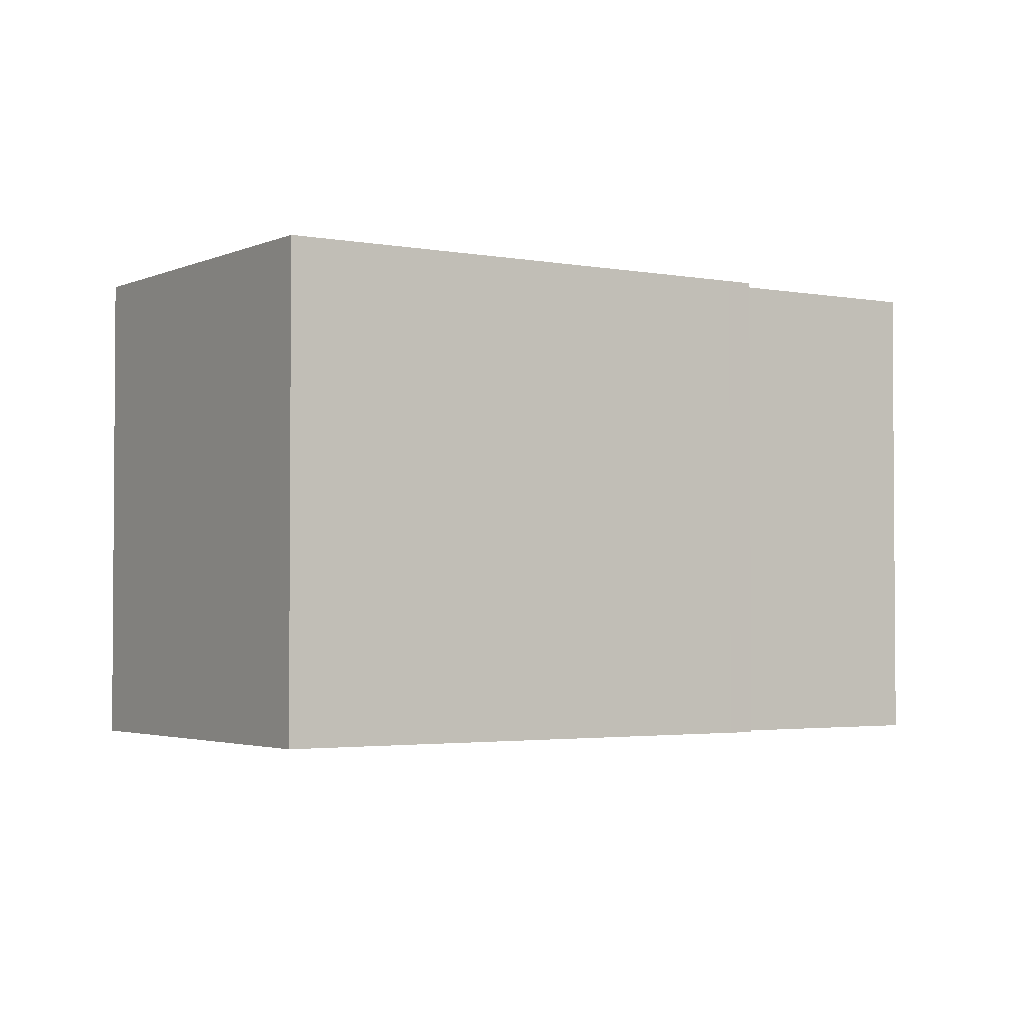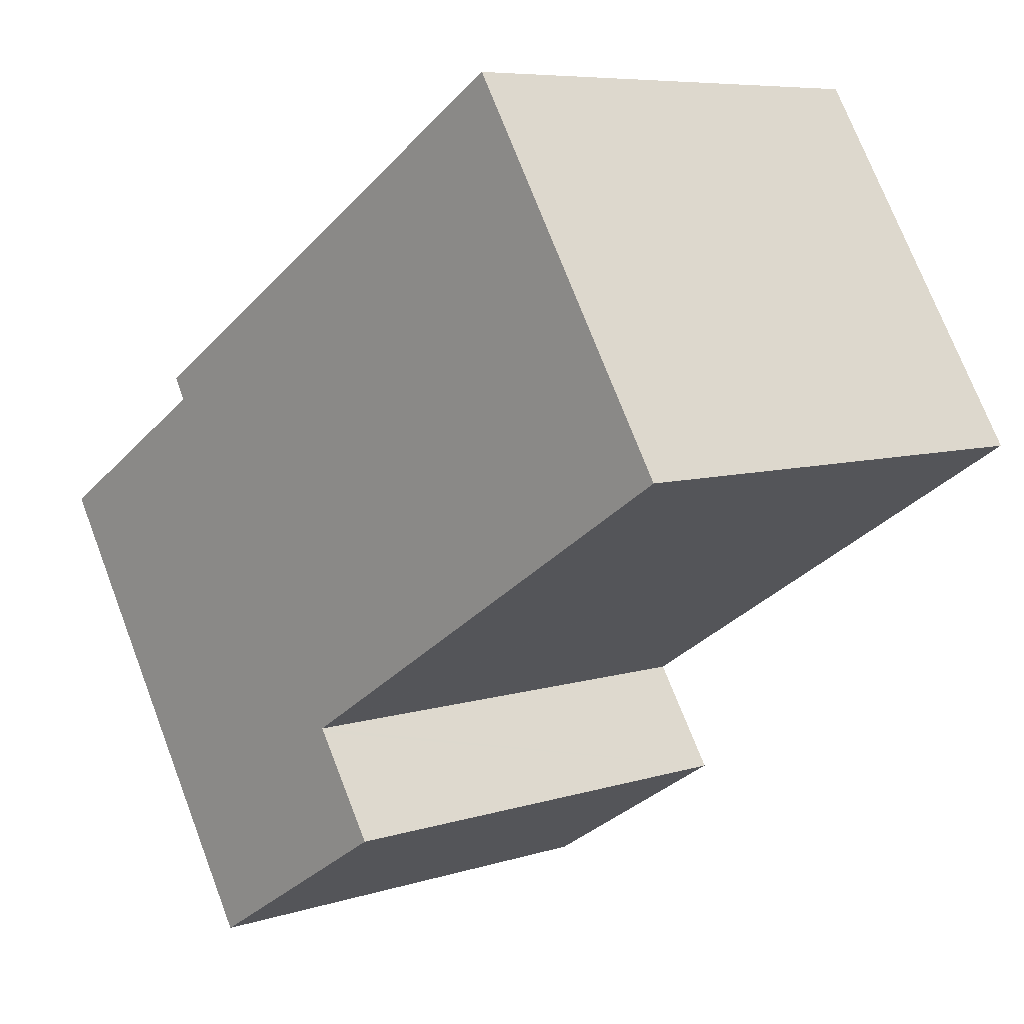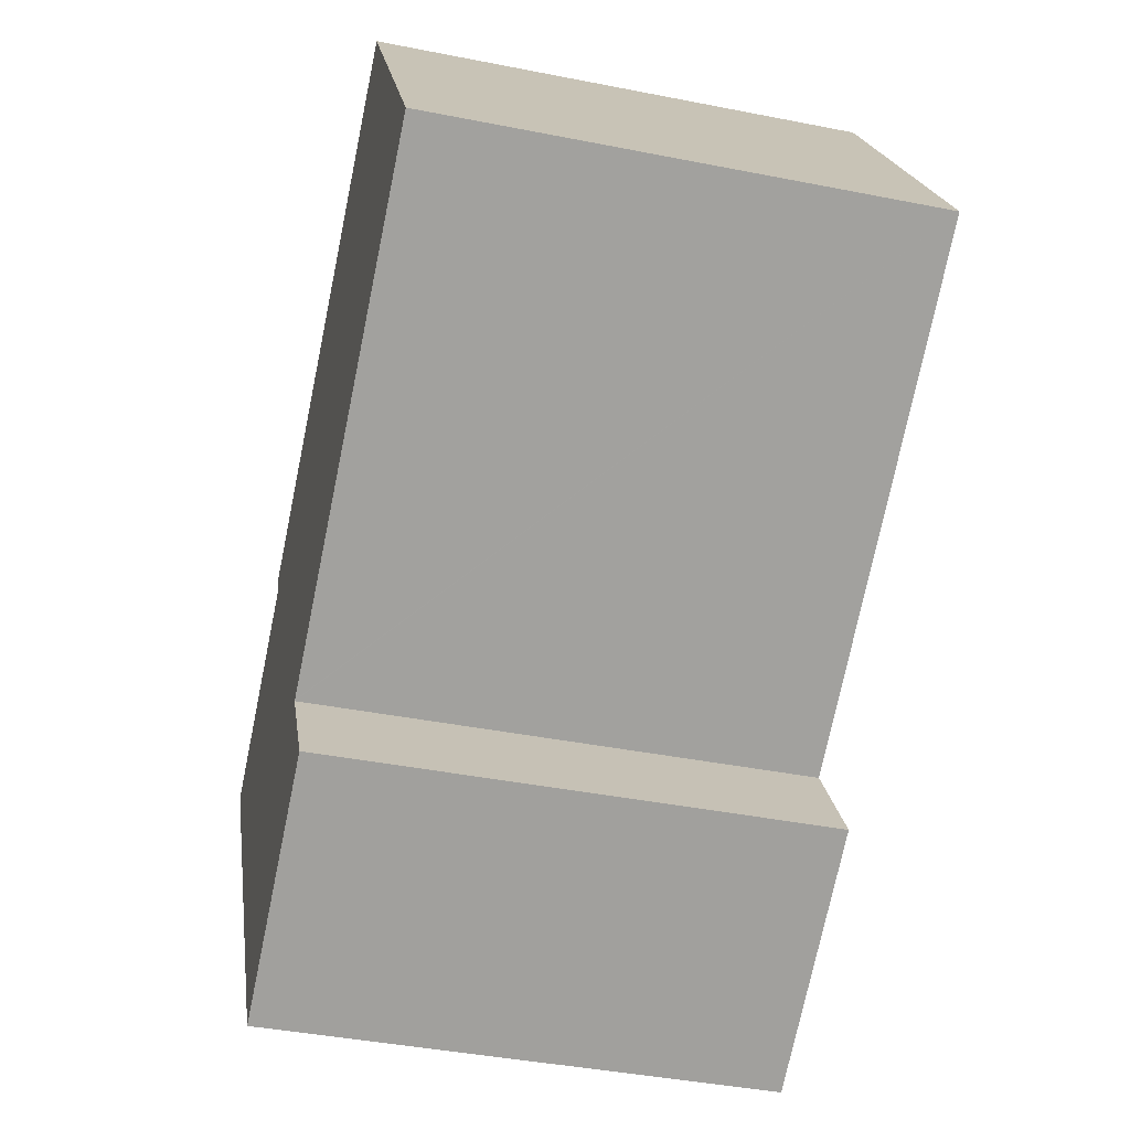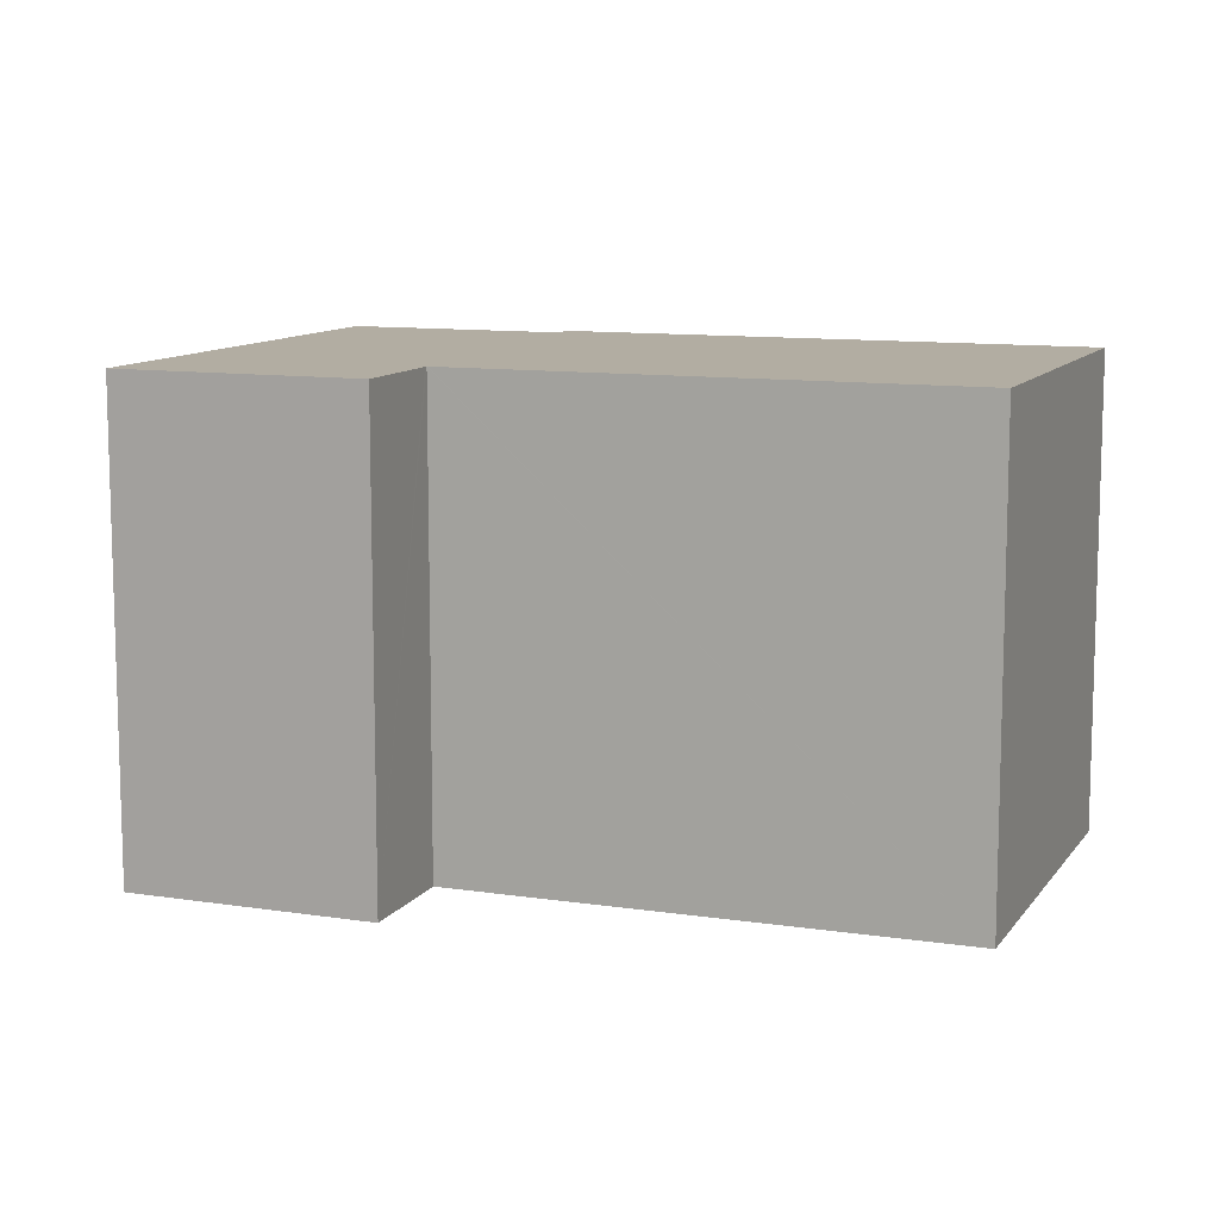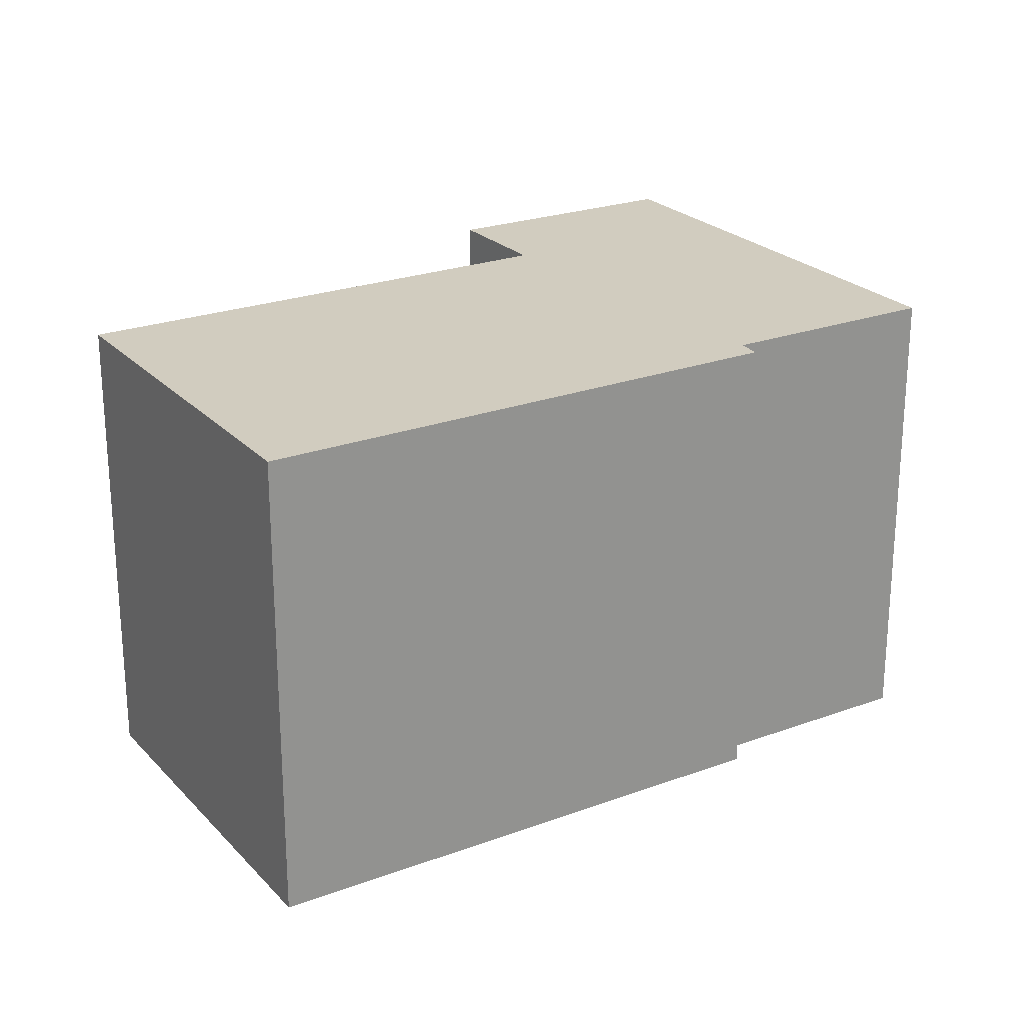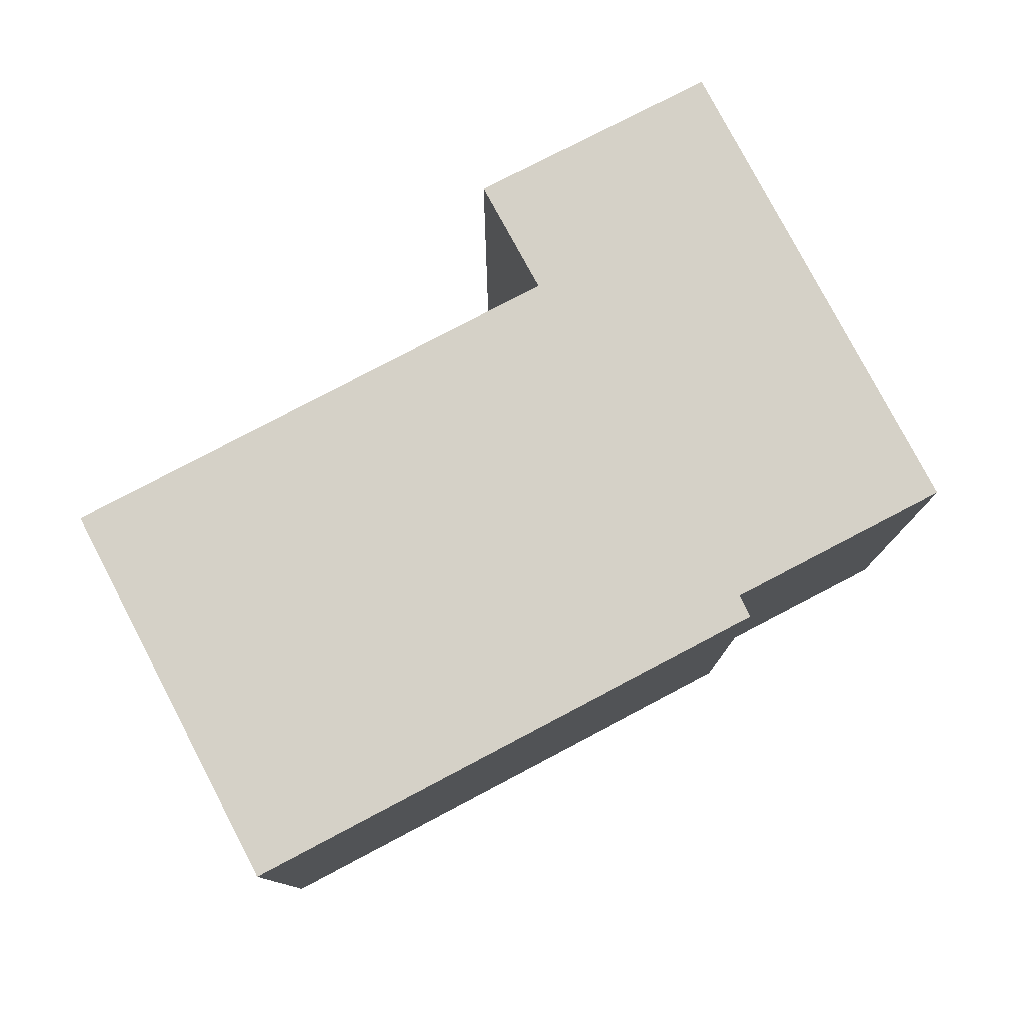
<metadata>
{"format":"obj","ext":"obj","renderer":"f3d","projection":"perspective","resolution":1024,"background":"white","views":[{"elev":-2.6,"azim":-1.9,"up":"+Y"},{"elev":7.1,"azim":-132.7,"up":"+Z"},{"elev":-40.6,"azim":-103.7,"up":"+Z"},{"elev":10.6,"azim":-127.3,"up":"+Y"},{"elev":23.9,"azim":0.1,"up":"+Y"},{"elev":79.1,"azim":4.1,"up":"+Y"}]}
</metadata>
<code>
v  5.792 13.08 9.417
v  12.15 13.08 -7.559
v  0 13.08 8.009e-16
v  17.99 13.08 1.828
v  12.18 13.08 -7.576
v  12.13 13.08 -7.66
v  16.45 13.08 -13.98
v  10.43 13.08 -10.33
v  18.32 13.08 0.855
v  18.64 13.08 1.424
v  18.08 13.08 -11.36
v  20.47 13.08 -7.512
v  23.64 13.08 -2.424
v  21.05 13.08 -6.581
v  0 0 0
v  5.792 -5.766e-16 9.417
v  10.43 6.325e-16 -10.33
v  12.18 4.639e-16 -7.576
v  12.13 4.69e-16 -7.66
v  17.99 -1.119e-16 1.828
v  18.64 -8.719e-17 1.424
v  18.32 -5.235e-17 0.855
v  23.64 1.484e-16 -2.424
v  16.45 8.563e-16 -13.98
v  21.05 4.03e-16 -6.581
v  20.47 4.6e-16 -7.512
v  18.08 6.954e-16 -11.36
v  12.15 4.629e-16 -7.559
g defaultobject
f 1 2 3
f 2 1 4
f 2 4 5
f 6 7 8
f 7 6 5
f 7 5 4
f 7 4 9
f 9 4 10
f 9 11 7
f 11 9 12
f 12 9 13
f 12 13 14
f 15 1 3
f 1 15 16
f 17 6 8
f 6 17 5
f 5 17 18
f 18 17 19
f 16 4 1
f 4 16 20
f 4 20 10
f 10 20 21
f 22 13 9
f 13 22 23
f 21 9 10
f 9 21 22
f 23 14 13
f 14 23 12
f 12 23 11
f 11 23 7
f 7 23 24
f 24 23 25
f 24 25 26
f 24 26 27
f 24 8 7
f 8 24 17
f 2 15 3
f 15 2 5
f 15 5 28
f 28 5 18
f 27 17 24
f 17 27 26
f 17 26 19
f 19 26 18
f 18 26 28
f 28 26 15
f 15 26 25
f 15 25 23
f 15 23 22
f 15 22 16
f 16 22 21
f 16 21 20

</code>
